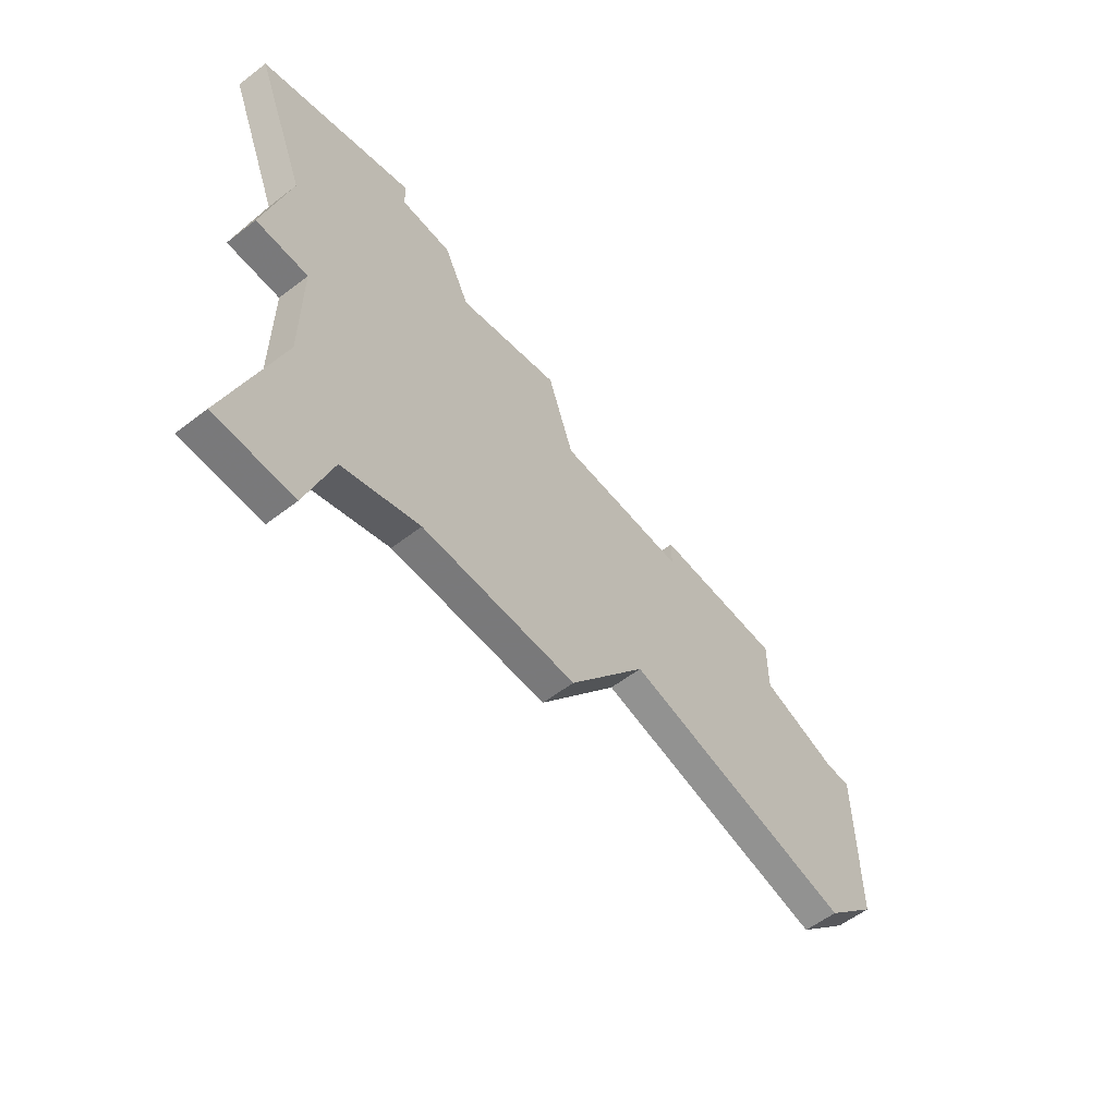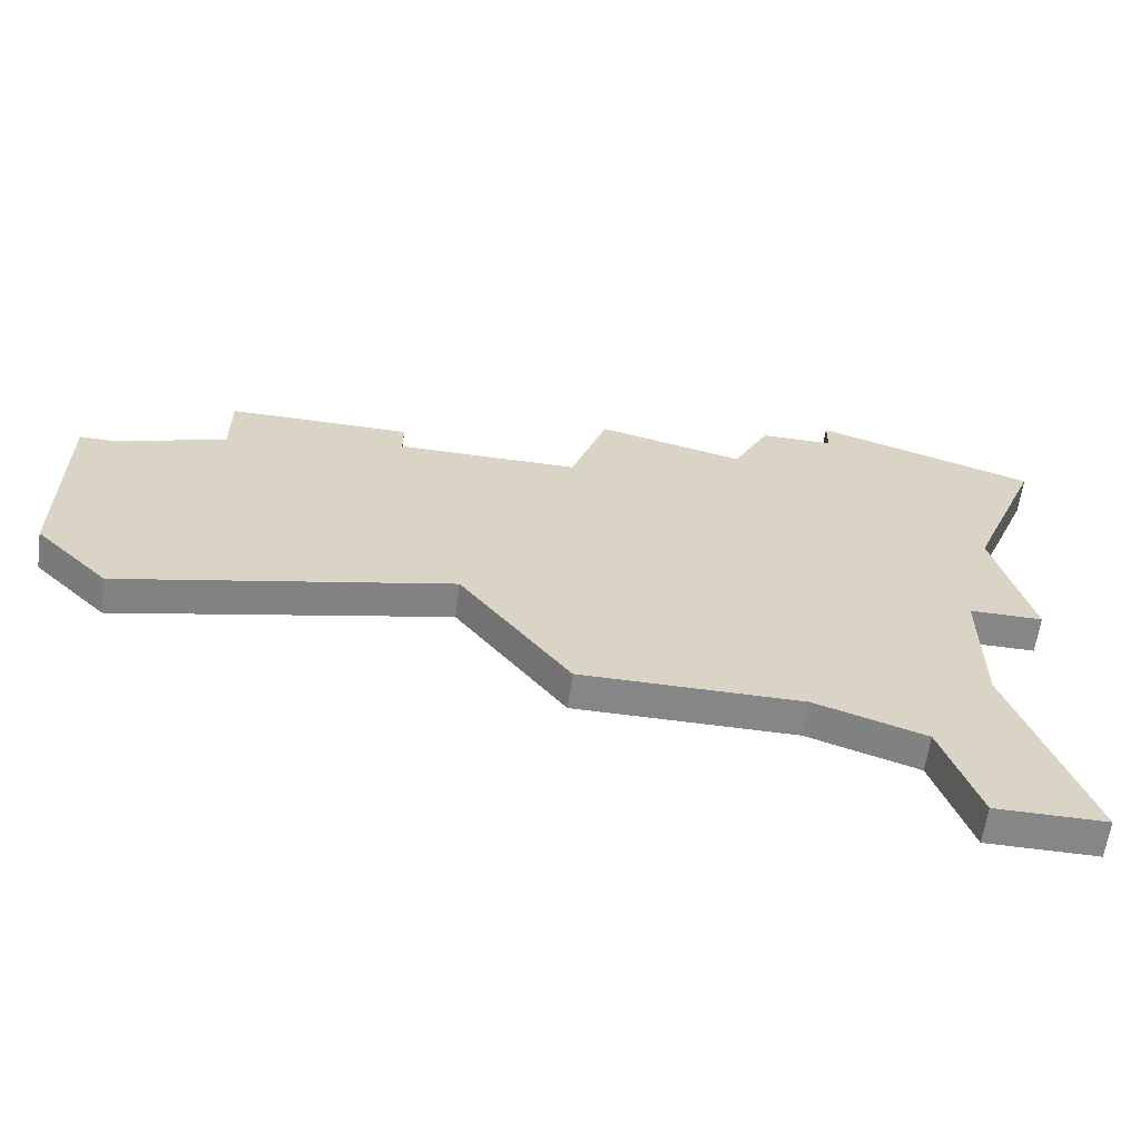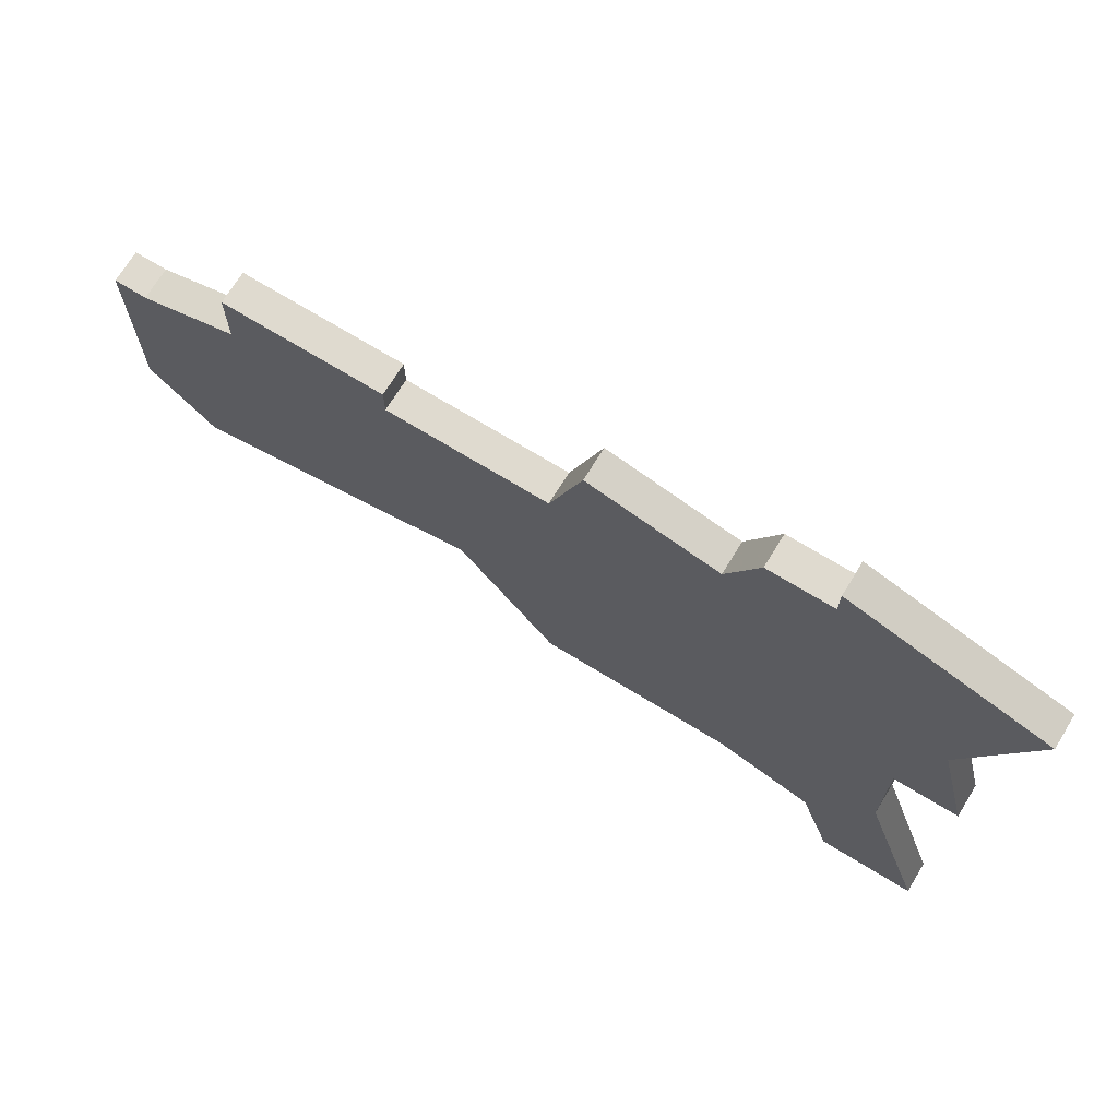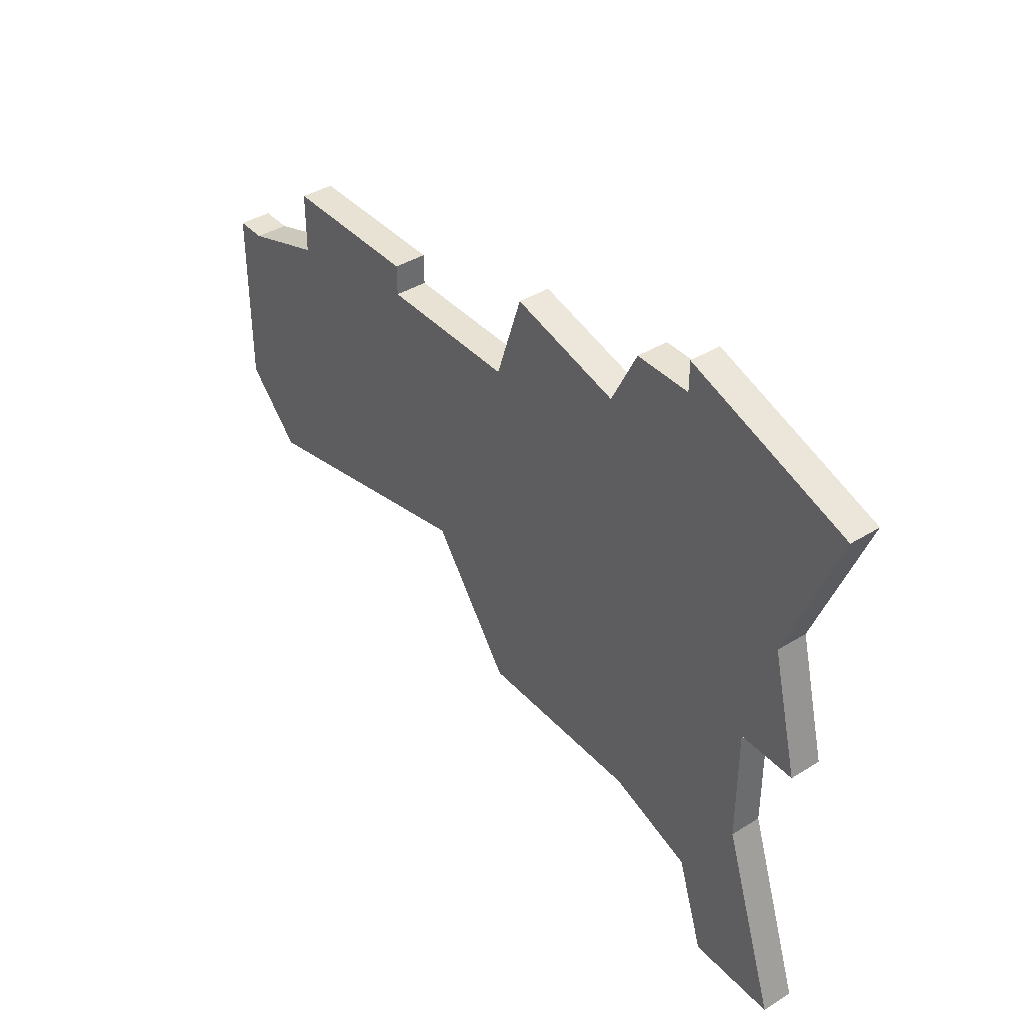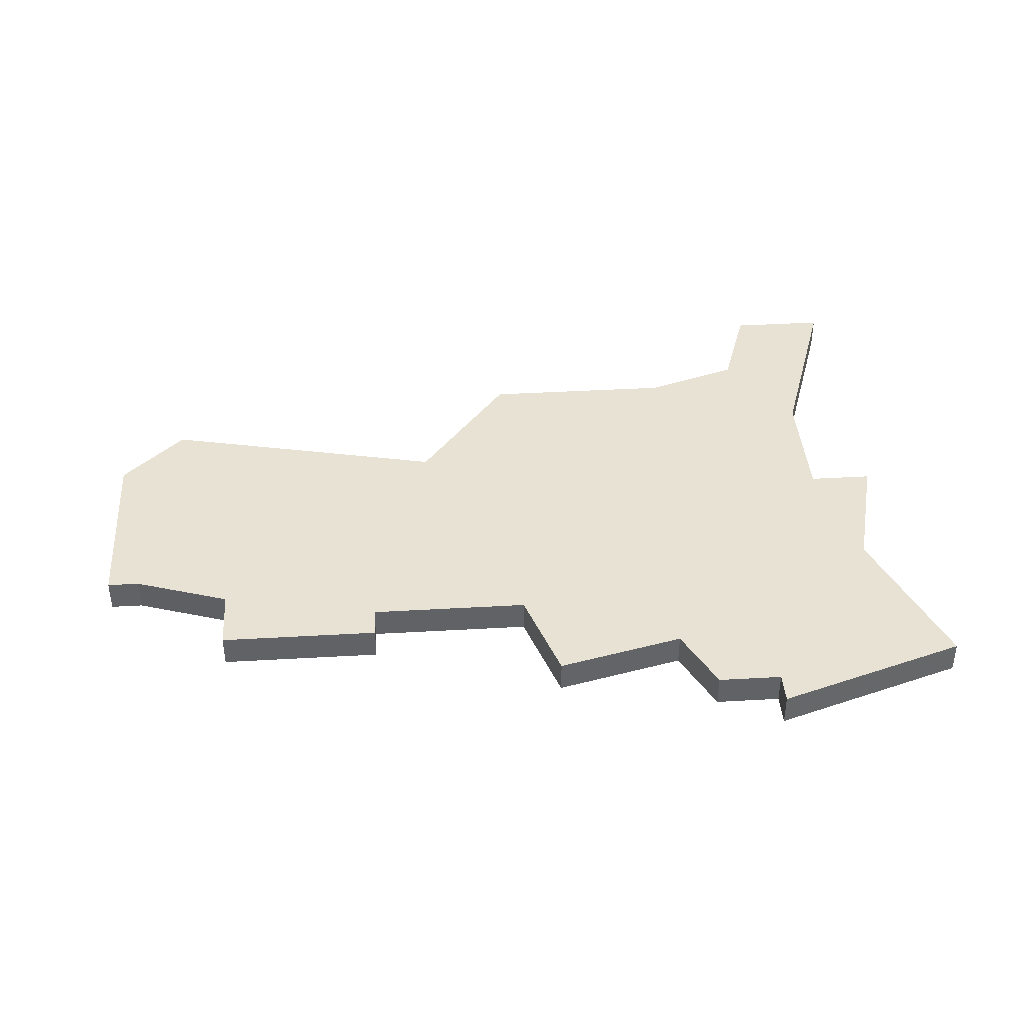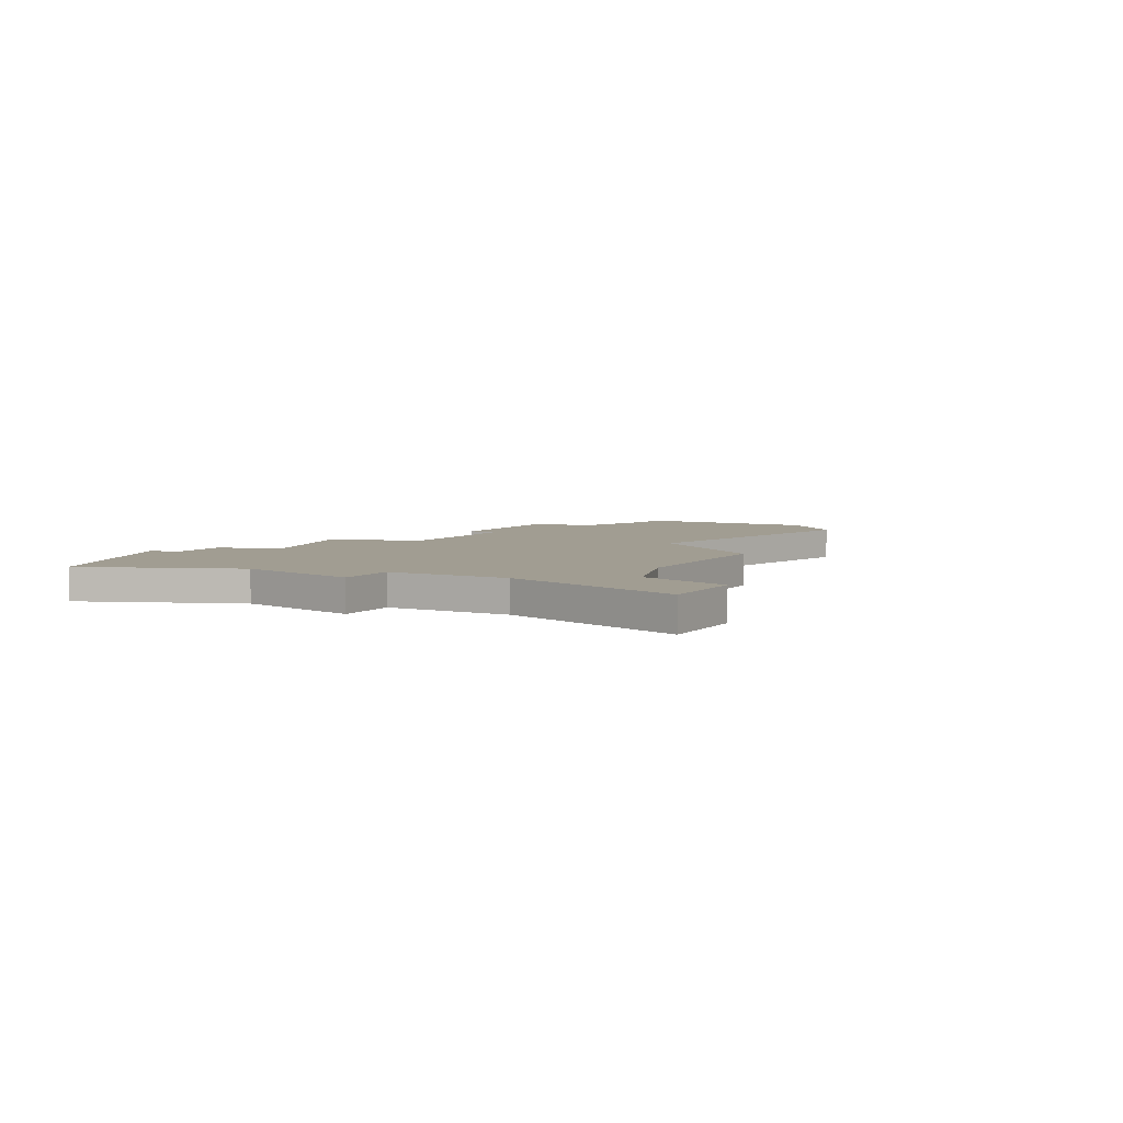
<metadata>
{"format":"obj","ext":"obj","renderer":"f3d","projection":"perspective","resolution":1024,"background":"white","views":[{"elev":-57.8,"azim":-51.5,"up":"+Y"},{"elev":-62.2,"azim":172.2,"up":"+Y"},{"elev":70.6,"azim":-148.5,"up":"+Y"},{"elev":39.8,"azim":-127.6,"up":"+Y"},{"elev":39.7,"azim":175.9,"up":"+Z"},{"elev":4.6,"azim":-61.0,"up":"+Z"}]}
</metadata>
<code>
v 3072 -556 0
v 3072 -556 1
v 3072 -550 0
v 3072 -550 1
v 3047 -554 0
v 3047 -554 1
v 3047 -558 0
v 3047 -558 1
v 3063 -547 0
v 3063 -547 1
v 3063 -548 0
v 3063 -548 1
v 3071 -550 0
v 3071 -550 1
v 3046 -550 0
v 3046 -550 1
v 3070 -558 0
v 3070 -558 1
v 3045 -554 0
v 3045 -554 1
v 3045 -564 0
v 3045 -564 1
v 3053 -546 0
v 3053 -546 1
v 3061 -556 0
v 3061 -556 1
v 3044 -545 0
v 3044 -545 1
v 3052 -560 0
v 3052 -560 1
v 3052 -544 0
v 3052 -544 1
v 3068 -547 0
v 3068 -547 1
v 3068 -549 0
v 3068 -549 1
v 3050 -543 0
v 3050 -543 1
v 3050 -544 0
v 3050 -544 1
v 3058 -548 0
v 3058 -548 1
v 3058 -560 0
v 3058 -560 1
v 3049 -561 0
v 3049 -561 1
v 3057 -545 0
v 3057 -545 1
v 3048 -564 0
v 3048 -564 1
f 45 21 7
f 7 29 45
f 21 45 49
f 29 7 5
f 5 19 15
f 15 39 23
f 39 15 27
f 39 31 23
f 27 37 39
f 5 15 23
f 41 29 5
f 17 25 35
f 29 41 25
f 3 1 13
f 35 1 17
f 1 35 13
f 47 41 23
f 41 5 23
f 33 35 11
f 25 41 11
f 11 9 33
f 11 35 25
f 25 43 29
f 8 22 46
f 46 30 8
f 50 46 22
f 6 8 30
f 16 20 6
f 24 40 16
f 28 16 40
f 24 32 40
f 40 38 28
f 24 16 6
f 6 30 42
f 36 26 18
f 26 42 30
f 14 2 4
f 18 2 36
f 14 36 2
f 24 42 48
f 24 6 42
f 12 36 34
f 12 42 26
f 34 10 12
f 26 36 12
f 30 44 26
f 28 38 27
f 27 38 37
f 16 28 15
f 15 28 27
f 20 16 19
f 19 16 15
f 6 20 5
f 5 20 19
f 8 6 7
f 7 6 5
f 22 8 21
f 21 8 7
f 50 22 49
f 49 22 21
f 46 50 45
f 45 50 49
f 30 46 29
f 29 46 45
f 44 30 43
f 43 30 29
f 26 44 25
f 25 44 43
f 18 26 17
f 17 26 25
f 2 18 1
f 1 18 17
f 4 2 3
f 3 2 1
f 14 4 13
f 13 4 3
f 36 14 35
f 35 14 13
f 34 36 33
f 33 36 35
f 10 34 9
f 9 34 33
f 12 10 11
f 11 10 9
f 42 12 41
f 41 12 11
f 48 42 47
f 47 42 41
f 24 48 23
f 23 48 47
f 32 24 31
f 31 24 23
f 38 40 37
f 37 40 39
f 40 32 39
f 39 32 31

</code>
